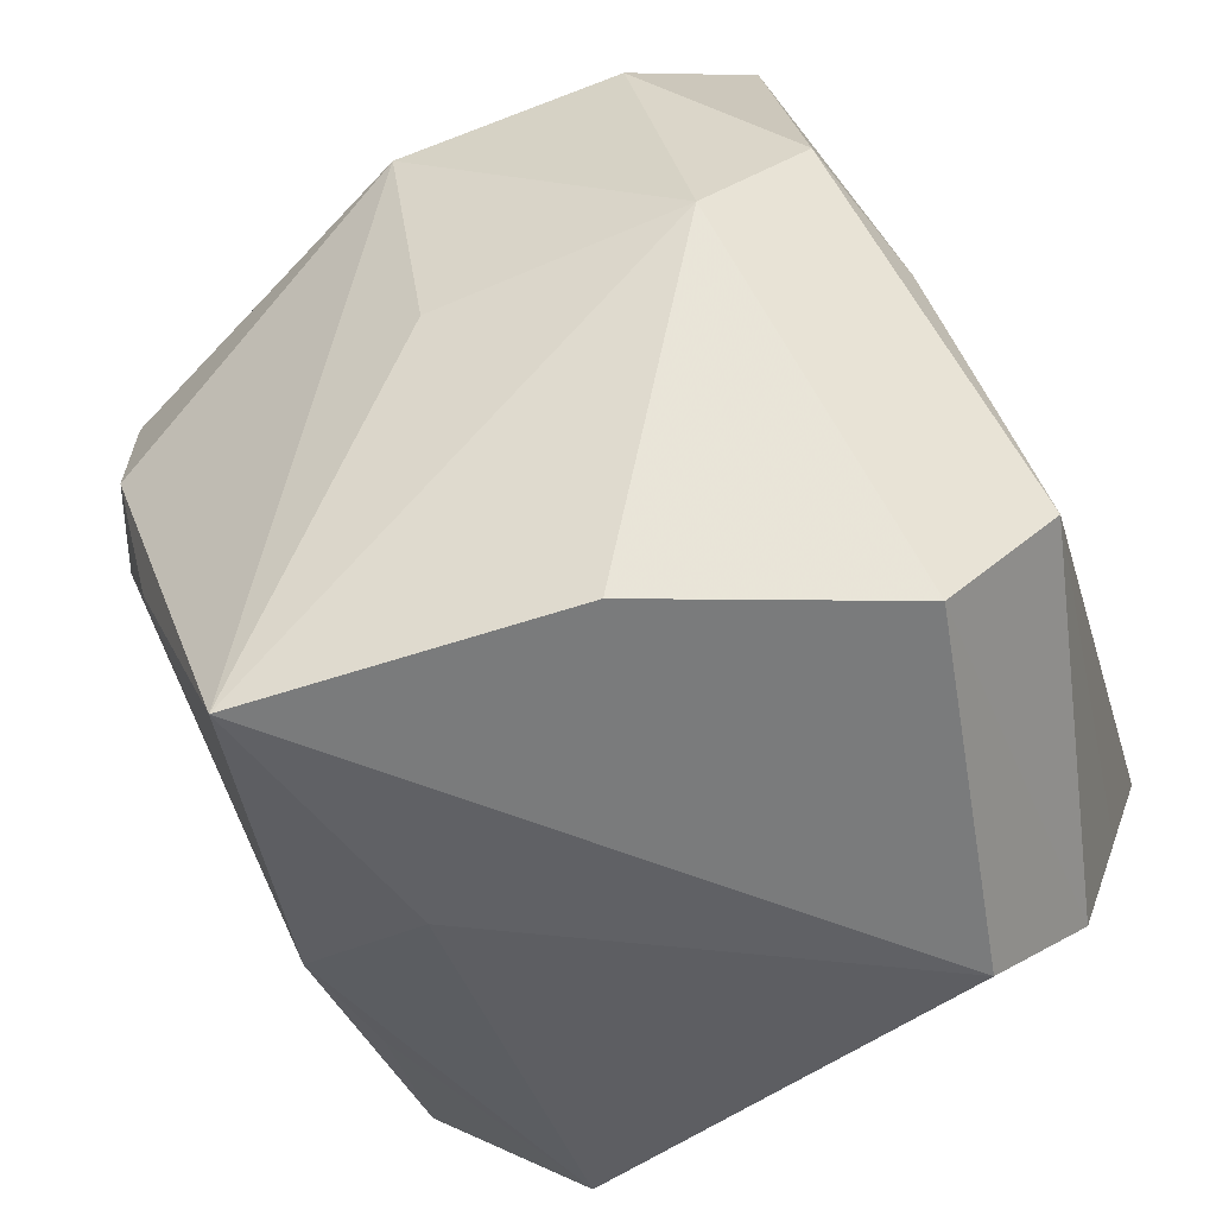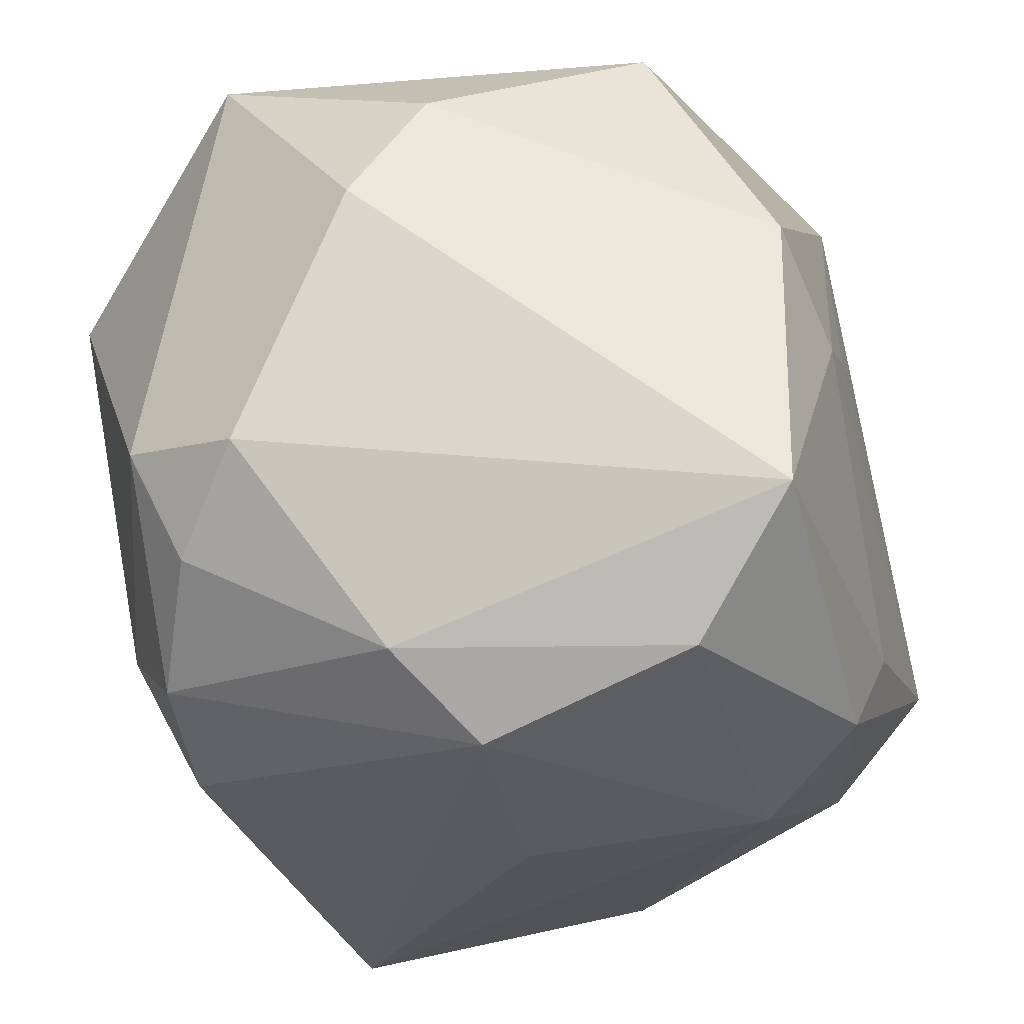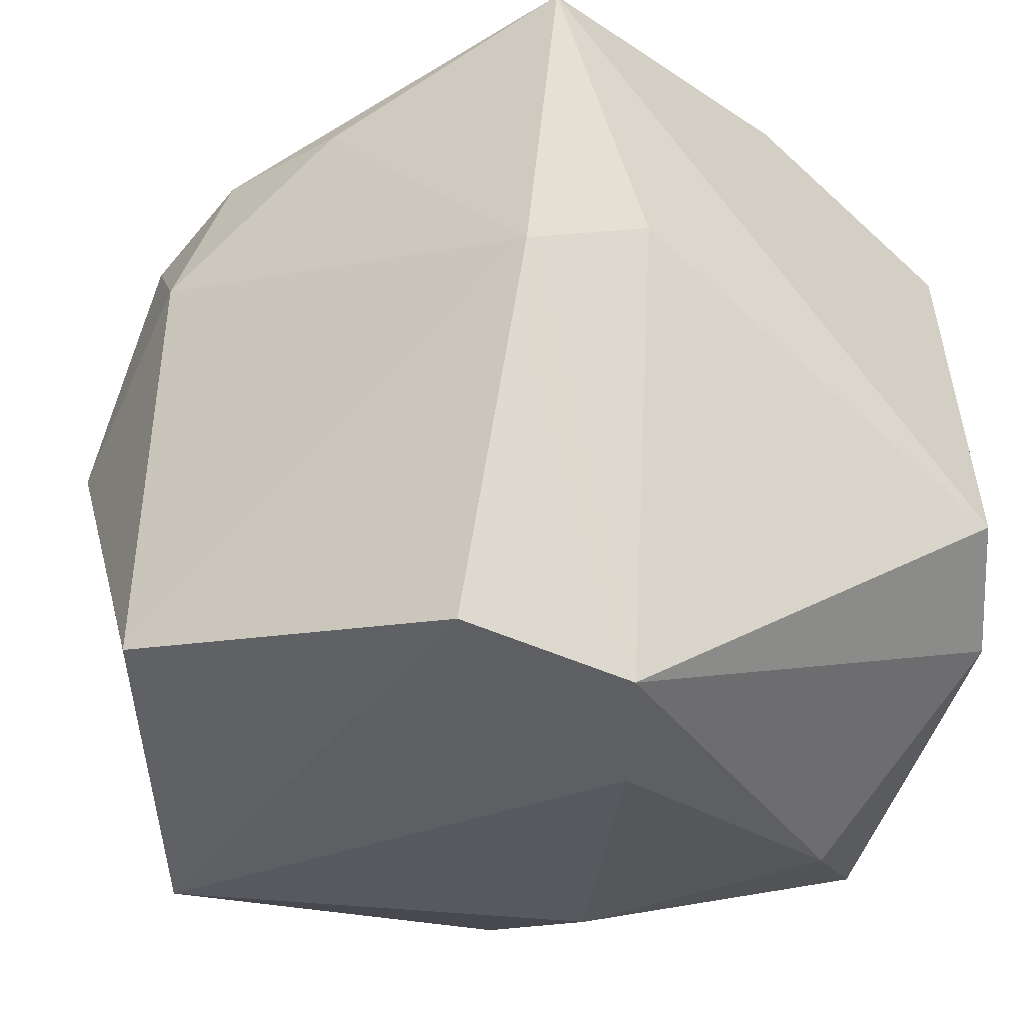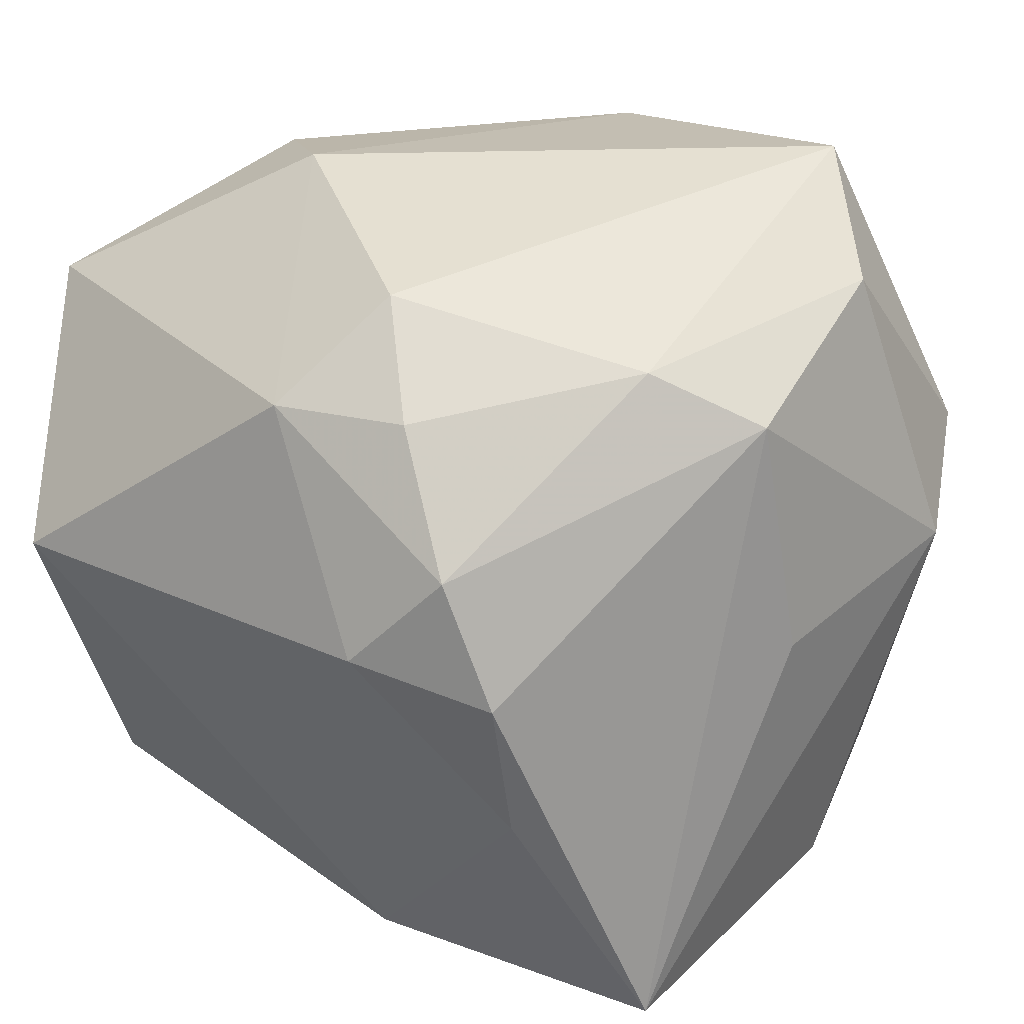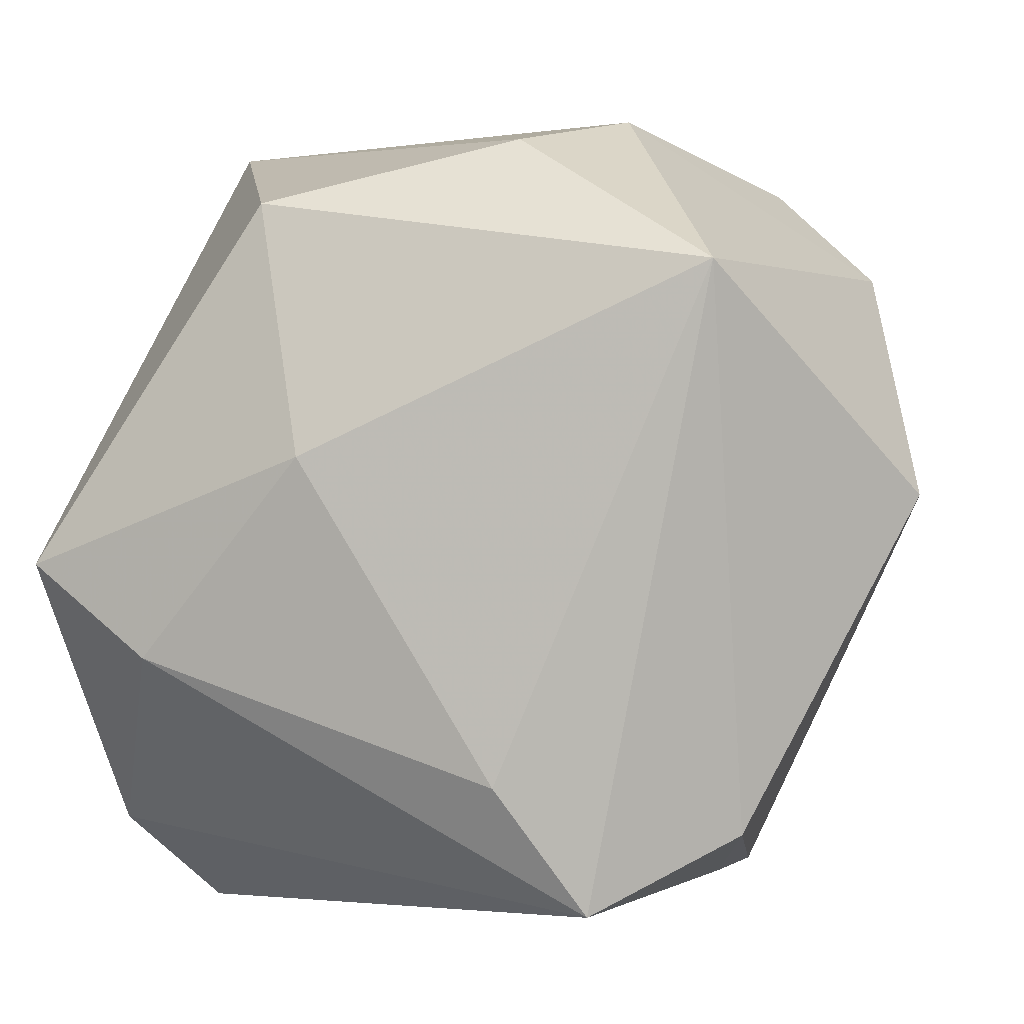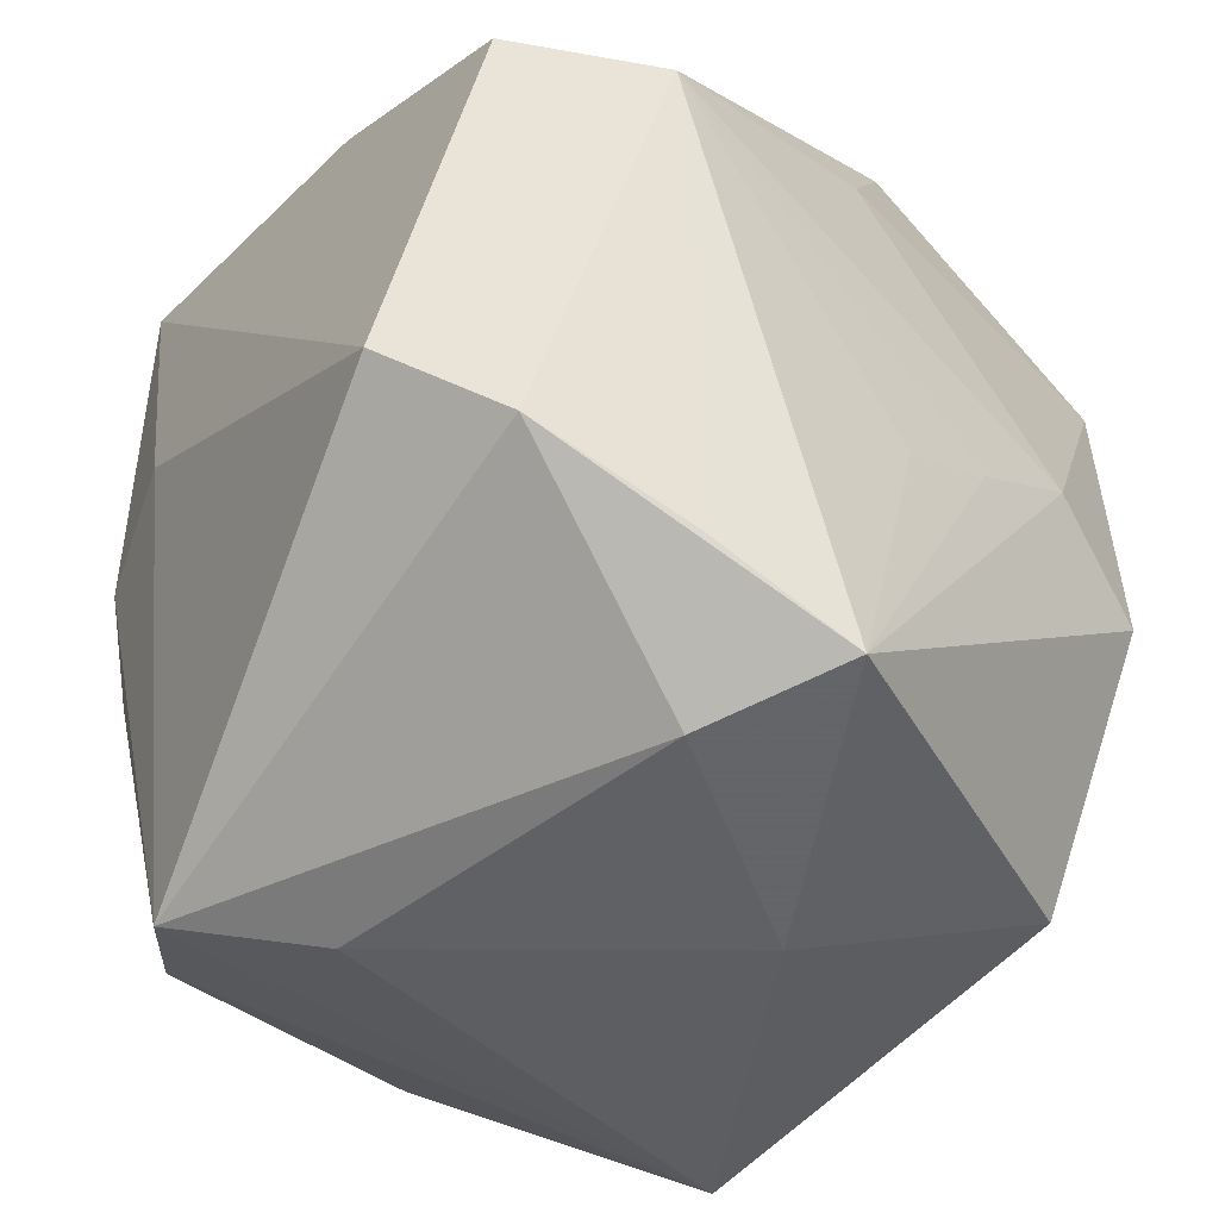
<metadata>
{"format":"obj","ext":"obj","renderer":"f3d","projection":"perspective","resolution":1024,"background":"white","views":[{"elev":-44.2,"azim":-164.2,"up":"+Z"},{"elev":58.8,"azim":170.6,"up":"+Z"},{"elev":-30.3,"azim":144.1,"up":"+Y"},{"elev":23.8,"azim":128.5,"up":"+Z"},{"elev":3.4,"azim":7.8,"up":"+Z"},{"elev":-37.6,"azim":-121.4,"up":"+Y"}]}
</metadata>
<code>
v 0.03438 0.003243 0.02245
v -0.007337 0.03123 -0.02848
v 0.03704 0.01305 0.00324
v 0.03106 0.01434 0.02242
v 0.02099 -0.007983 -0.03097
v -0.02872 0.02355 -0.02718
v -0.02604 -0.03098 -0.009769
v 0.01196 0.008539 -0.03417
v 0.01161 -0.0324 -0.03034
v 0.02401 -0.02797 -0.02404
v 0.02975 0.02427 -0.01175
v 0.008708 0.03429 0.02012
v 0.01525 0.0269 0.02515
v -0.009202 0.03206 0.02777
v 0.02313 0.004024 -0.03207
v -0.02378 0.03336 0.01127
v -0.03675 0.01876 -0.01642
v -0.03444 -0.02115 -0.01355
v -0.03206 -0.01477 -0.02613
v 0.01294 -0.01151 0.03609
v -0.02545 -0.007984 -0.03443
v 0.02179 -0.03469 0.02327
v 0.01985 0.03144 -0.03218
v -0.01199 -0.03469 0.007324
v 0.02556 0.008332 0.03062
v -0.03622 -0.02789 -0.002216
v -0.01812 0.02304 0.03609
v -0.02704 0.003832 0.02459
v 0.005091 0.03557 -0.0008186
v -0.0291 0.02467 0.005071
v 0.03411 0.02068 0.01131
v 0.004124 -0.03469 -0.0195
v -0.03041 -0.001501 0.01414
v 0.03284 0.02475 0.0005951
v -0.02324 -0.003409 0.03365
v 0.004623 -0.02165 0.03389
v -0.03305 -0.005167 0.005255
v -0.01634 -0.02798 0.02824
v 0.03835 -0.02332 0.004001
v -0.0159 0.03729 0.002944
f 1 22 39
f 20 22 1
f 3 1 39
f 31 1 3
f 31 3 34
f 31 34 12
f 12 23 29
f 12 34 23
f 15 3 39
f 39 22 10
f 10 15 39
f 5 15 10
f 23 34 11
f 11 34 3
f 11 15 23
f 3 15 11
f 30 16 17
f 27 16 30
f 17 16 6
f 17 26 37
f 37 33 17
f 26 33 37
f 20 27 35
f 26 38 35
f 24 38 26
f 22 38 24
f 40 12 29
f 29 23 40
f 23 2 40
f 2 6 40
f 40 6 16
f 14 16 27
f 14 40 16
f 12 40 14
f 31 12 13
f 13 14 27
f 12 14 13
f 18 26 17
f 21 2 23
f 21 6 2
f 20 35 36
f 36 35 38
f 36 22 20
f 36 38 22
f 28 35 27
f 27 30 28
f 28 33 26
f 26 35 28
f 17 33 28
f 28 30 17
f 4 1 31
f 31 13 4
f 7 24 26
f 5 10 9
f 9 15 5
f 9 10 22
f 19 18 17
f 17 6 19
f 6 21 19
f 26 18 19
f 19 7 26
f 21 9 19
f 19 9 7
f 25 4 13
f 20 1 25
f 1 4 25
f 25 27 20
f 25 13 27
f 15 9 8
f 8 9 21
f 23 15 8
f 8 21 23
f 24 7 32
f 7 9 32
f 22 24 32
f 32 9 22

</code>
